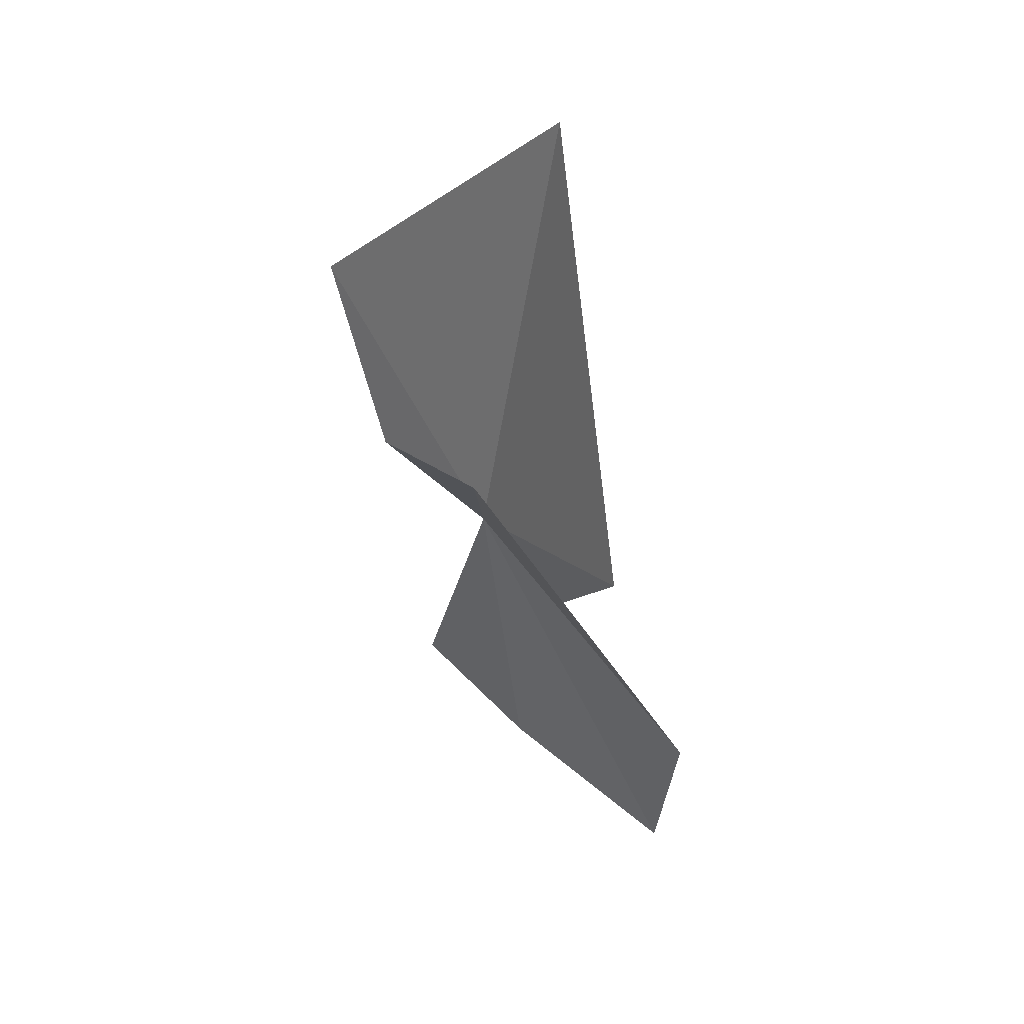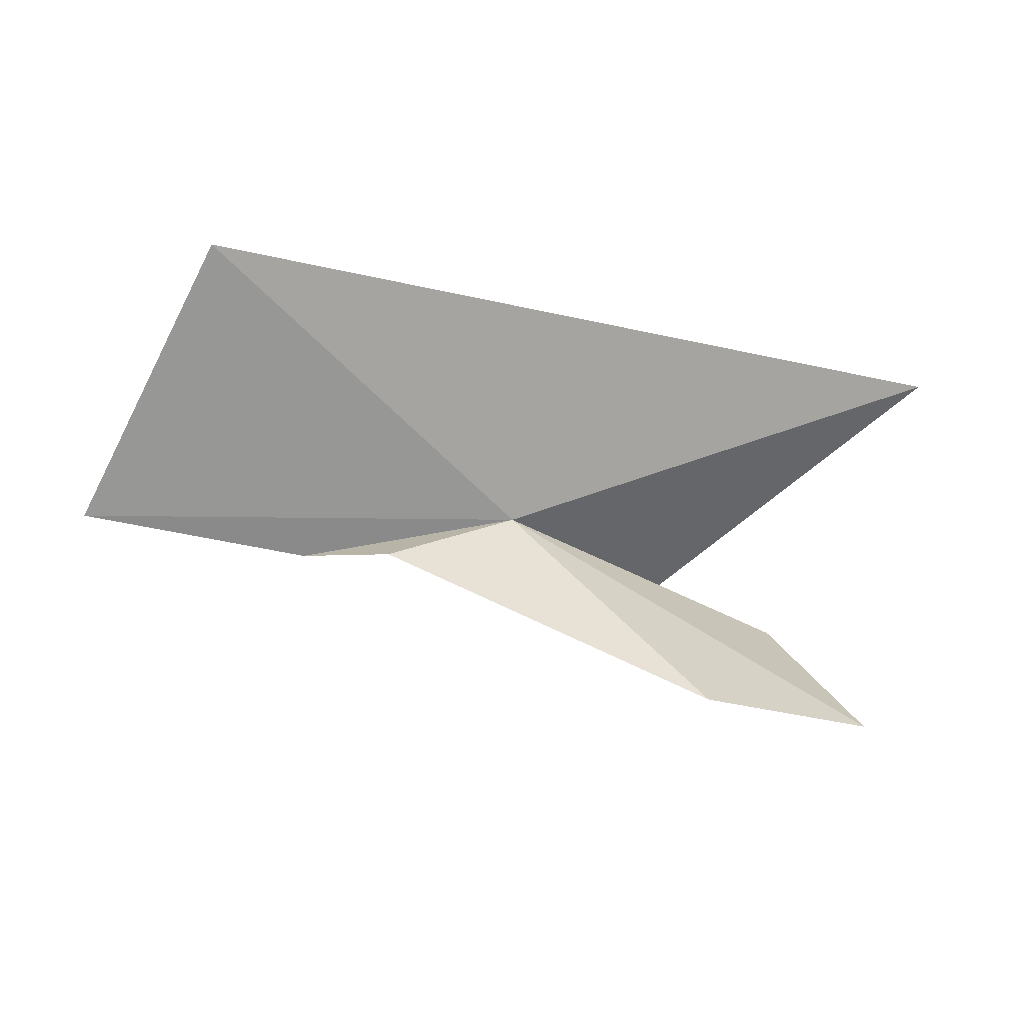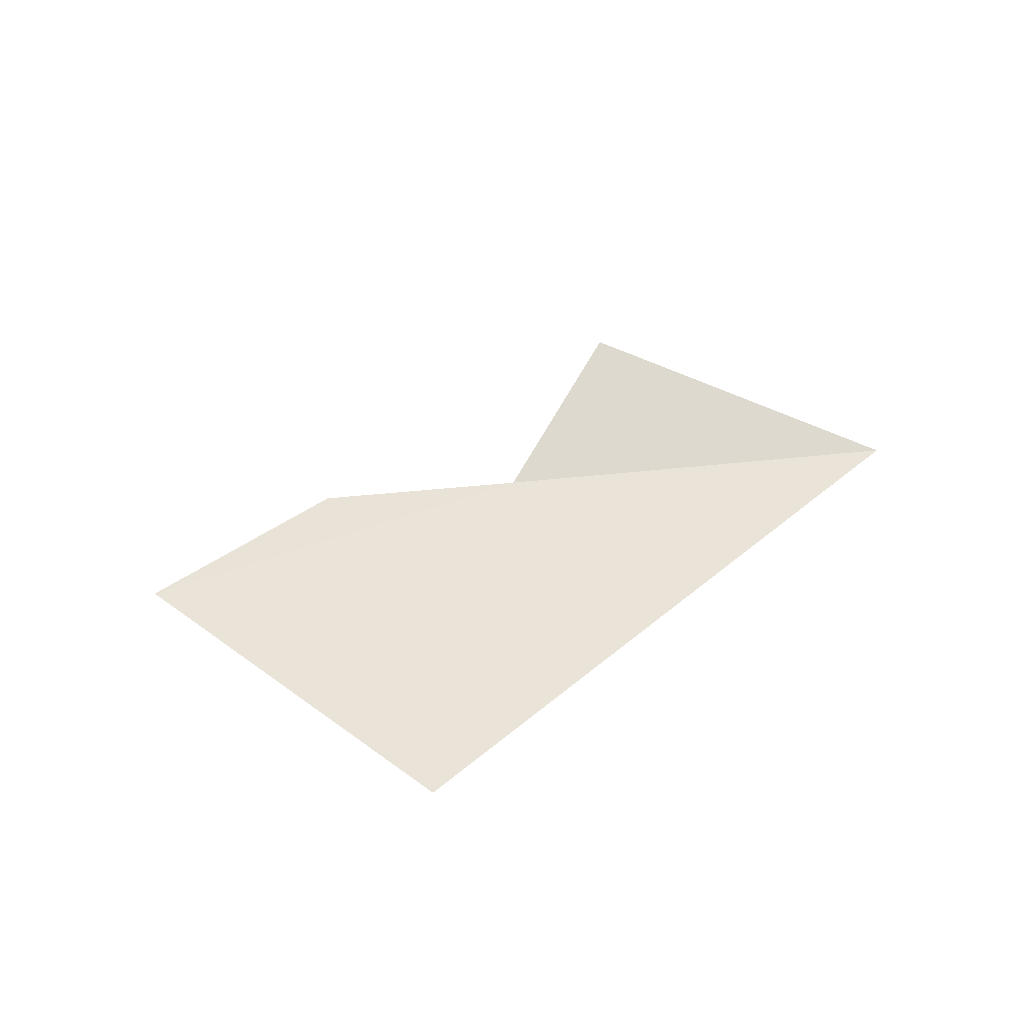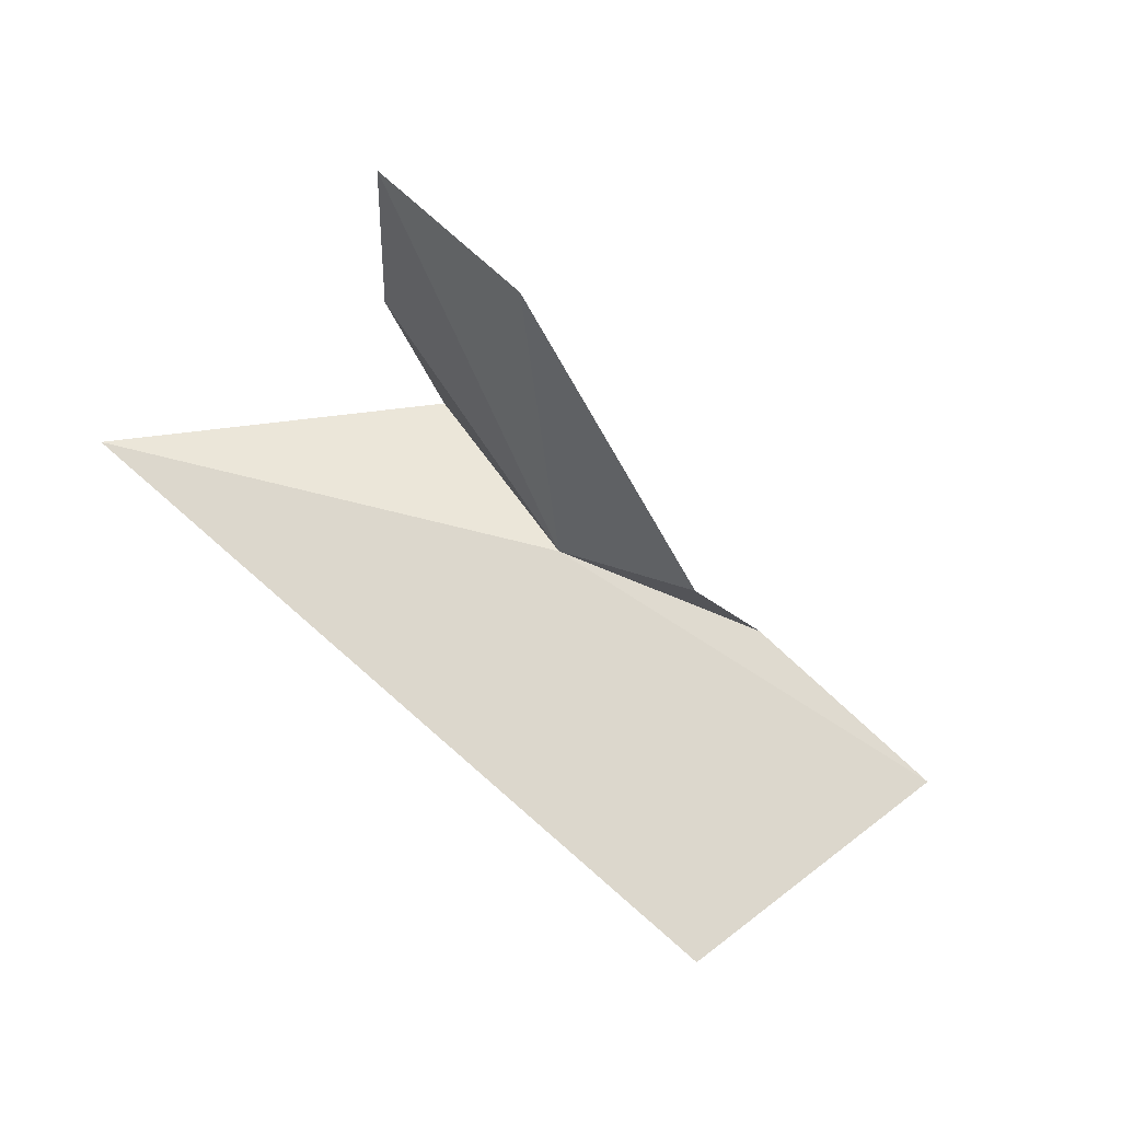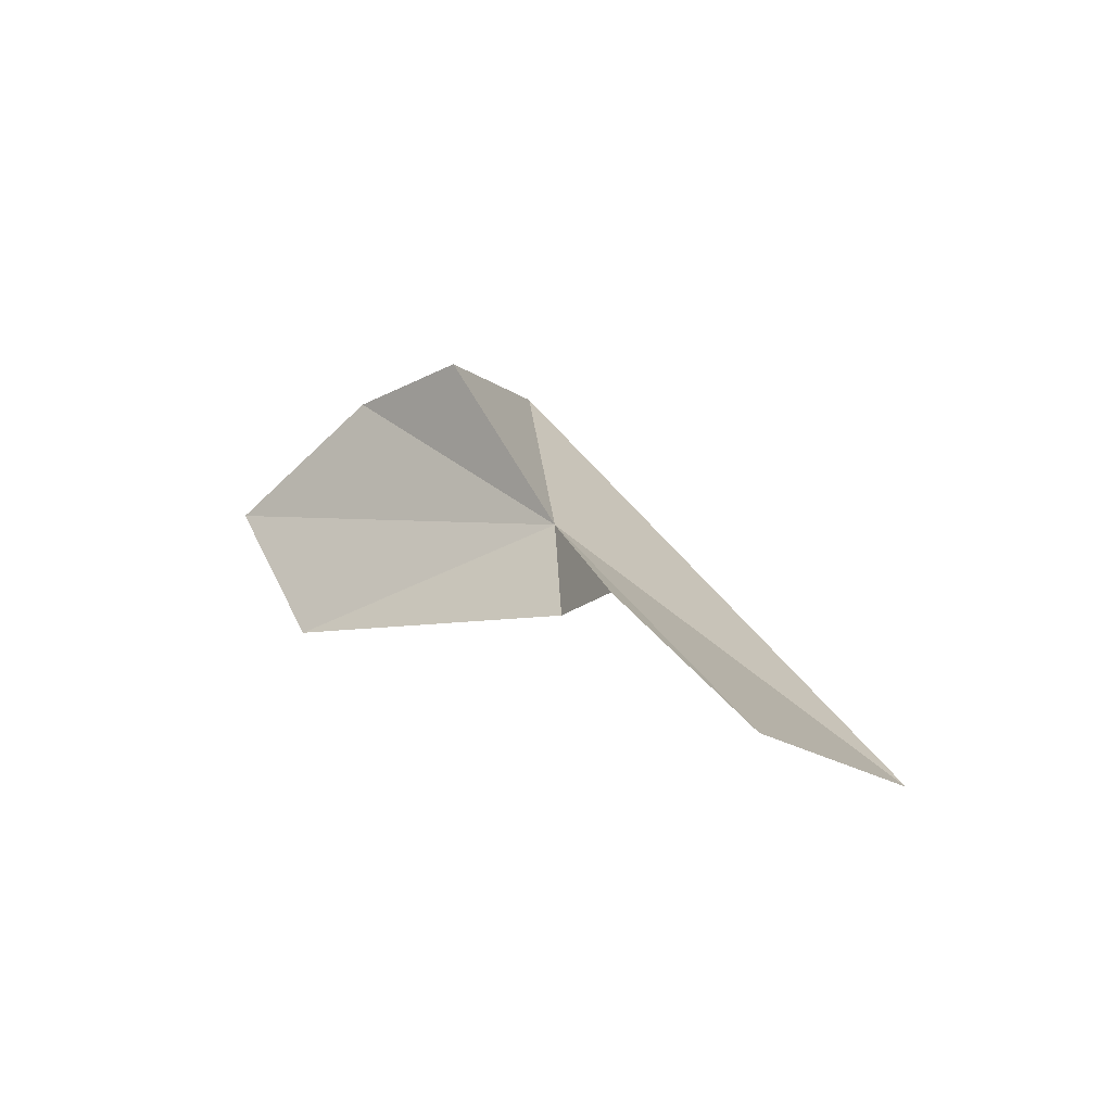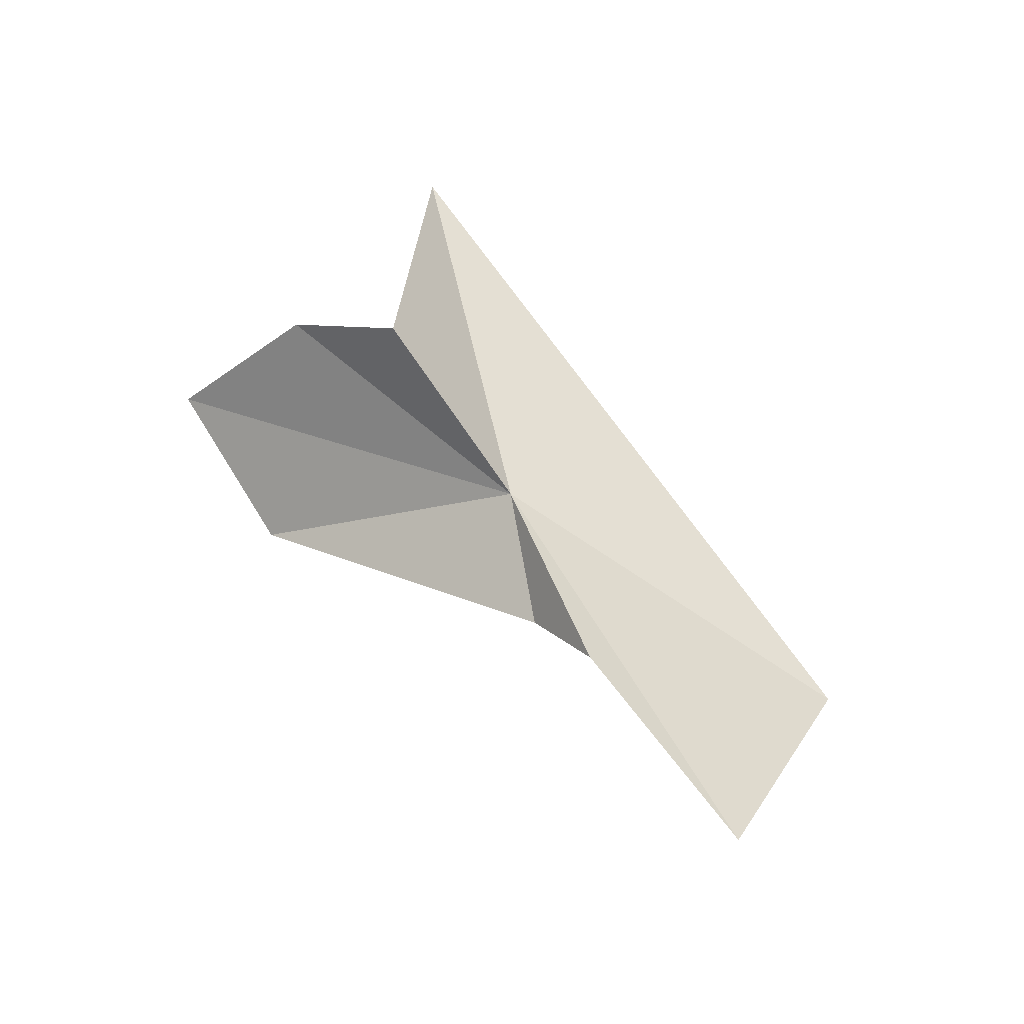
<metadata>
{"format":"obj","ext":"obj","renderer":"f3d","projection":"perspective","resolution":1024,"background":"white","views":[{"elev":-31.7,"azim":-70.3,"up":"+Z"},{"elev":-14.2,"azim":-3.0,"up":"+Z"},{"elev":16.5,"azim":-42.2,"up":"+Y"},{"elev":-75.8,"azim":146.9,"up":"+Y"},{"elev":21.3,"azim":-112.8,"up":"+Y"},{"elev":56.6,"azim":-120.7,"up":"+Y"}]}
</metadata>
<code>
v -24.89 -21.59 -20.16
v -43.12 -22.64 -20.47
v -37.46 -29.38 -10.79
v -6.838 -22.08 -13.96
v -17.88 -16.47 -21.89
v -33.91 -20.9 -21.72
v -17.48 -27.88 -28.92
v -30.22 -23.19 -22.12
v -10.6 -24.71 -29.5
v -13.44 -19.19 -24.6
f 1 4 3
f 1 5 4
f 1 2 6
f 1 8 7
f 1 7 9
f 1 9 10
f 1 10 5
f 1 6 8
f 1 3 2

</code>
